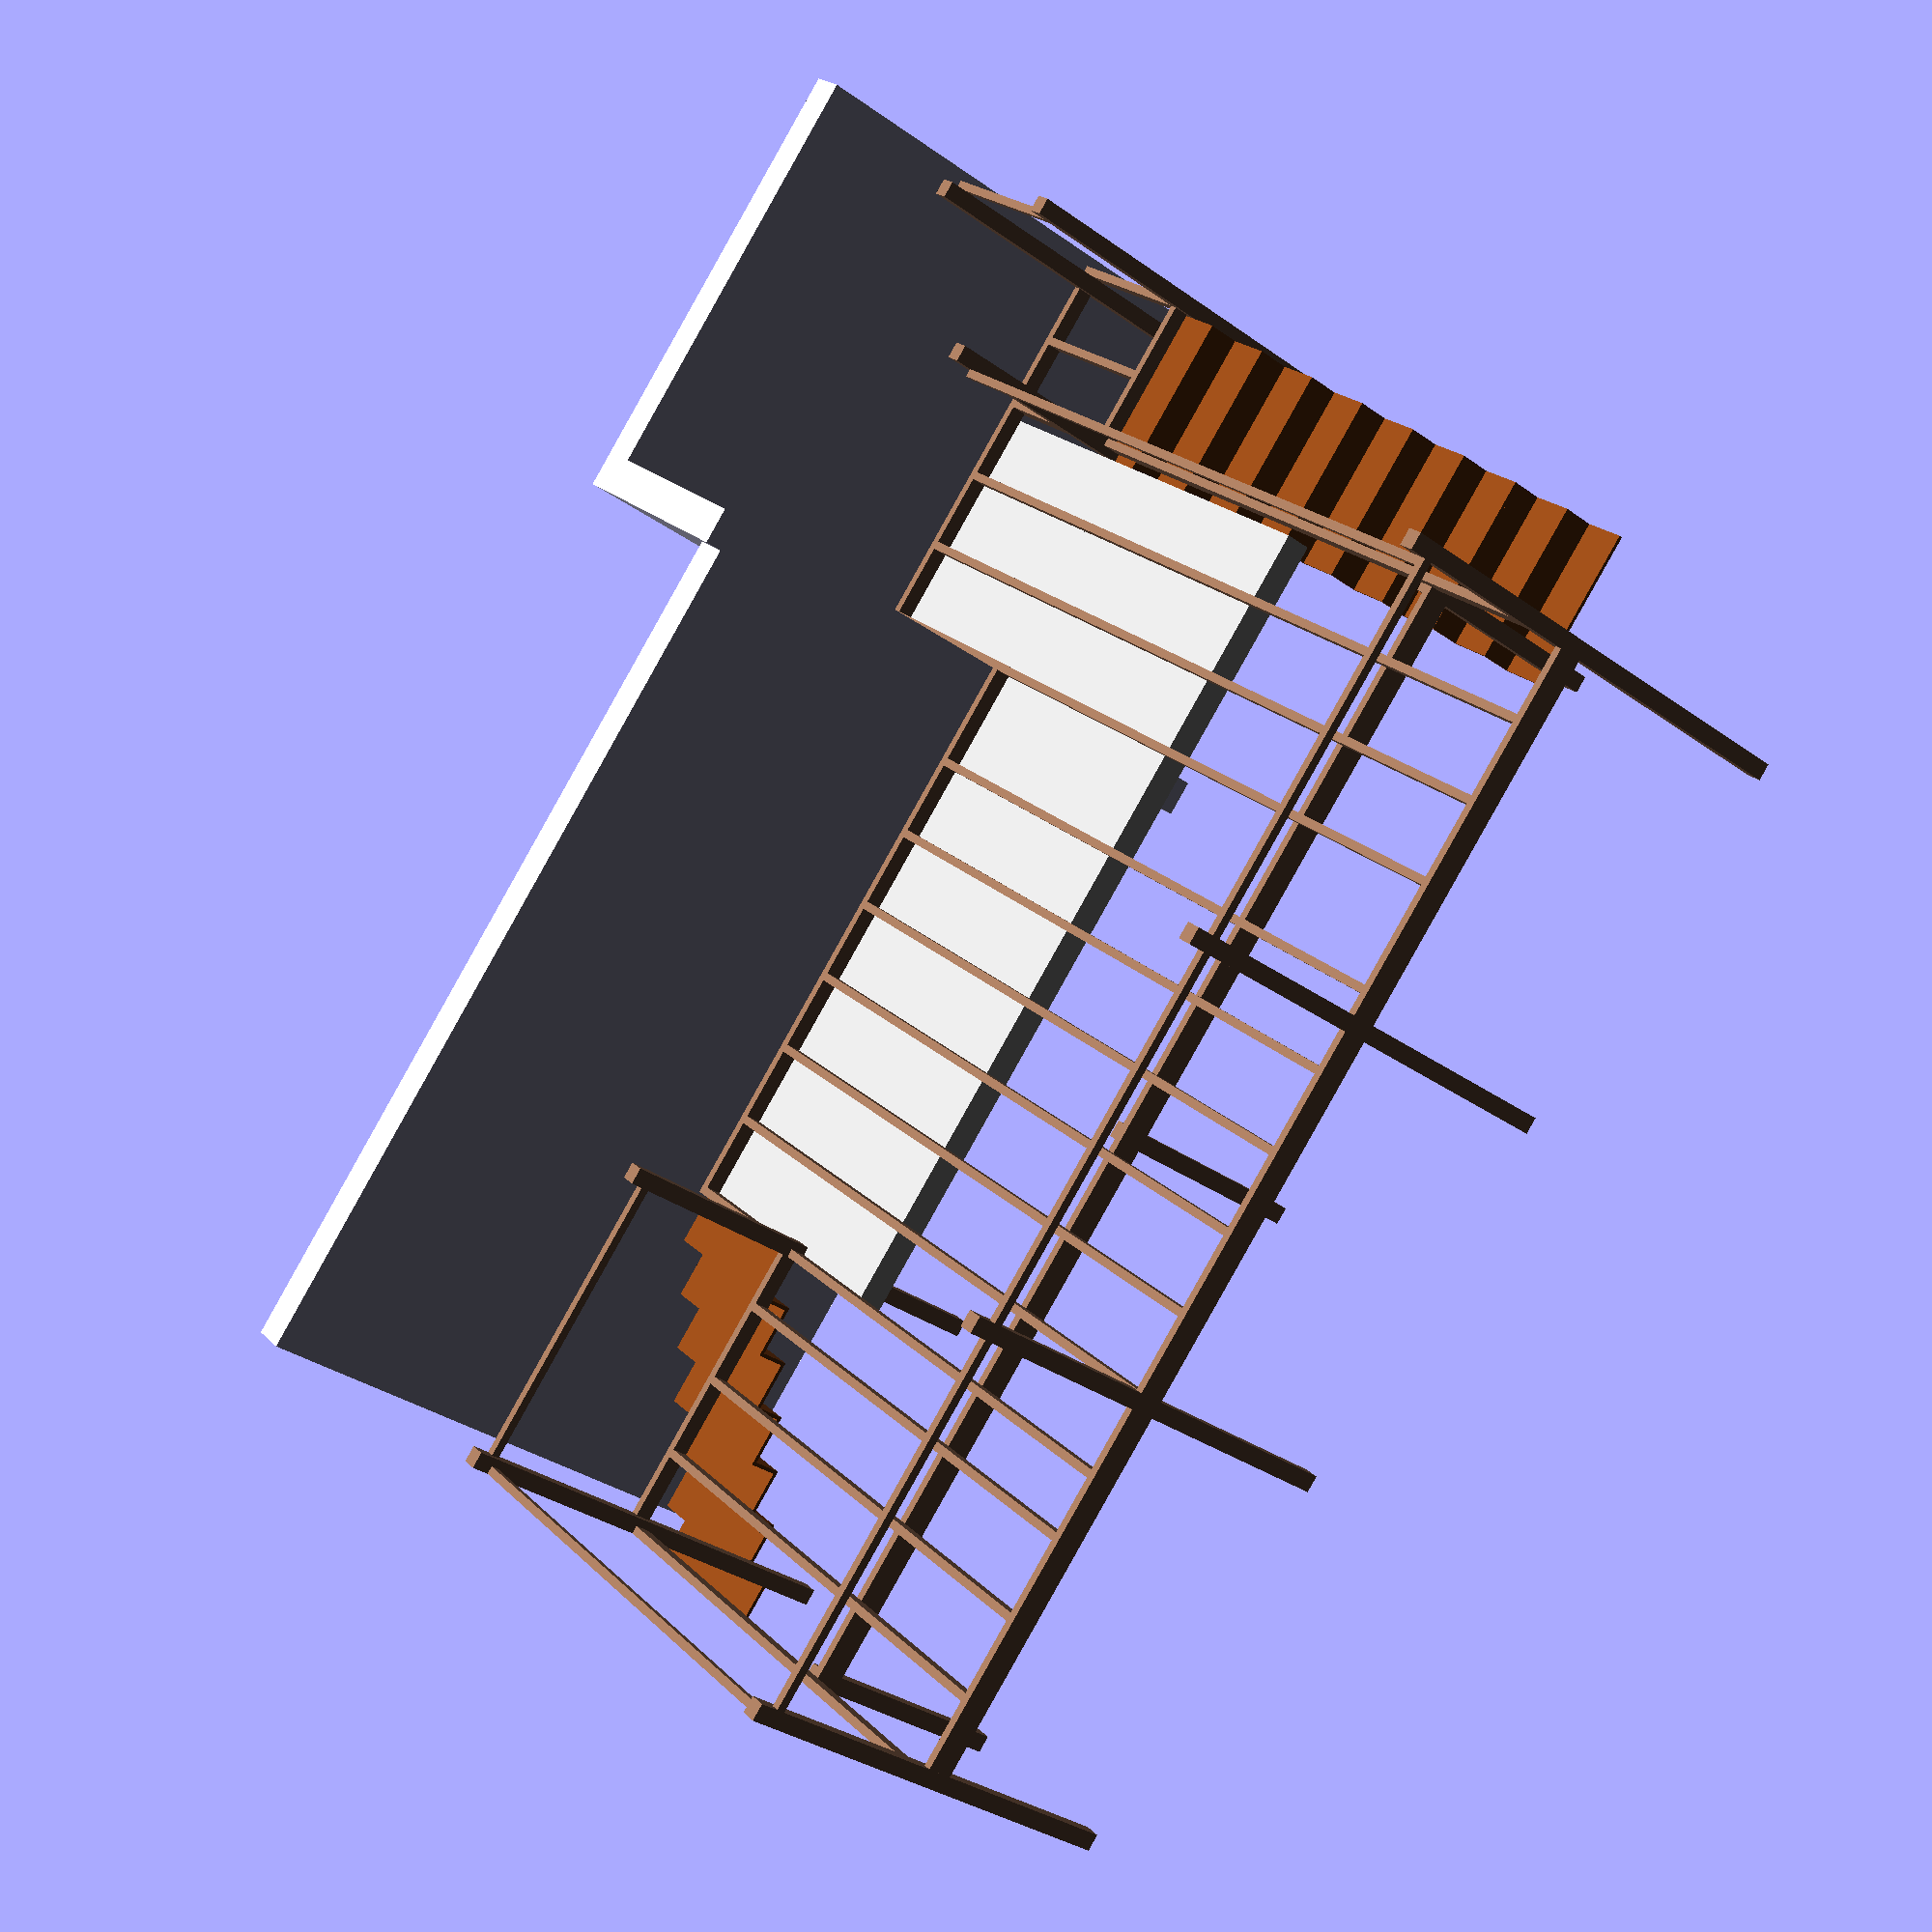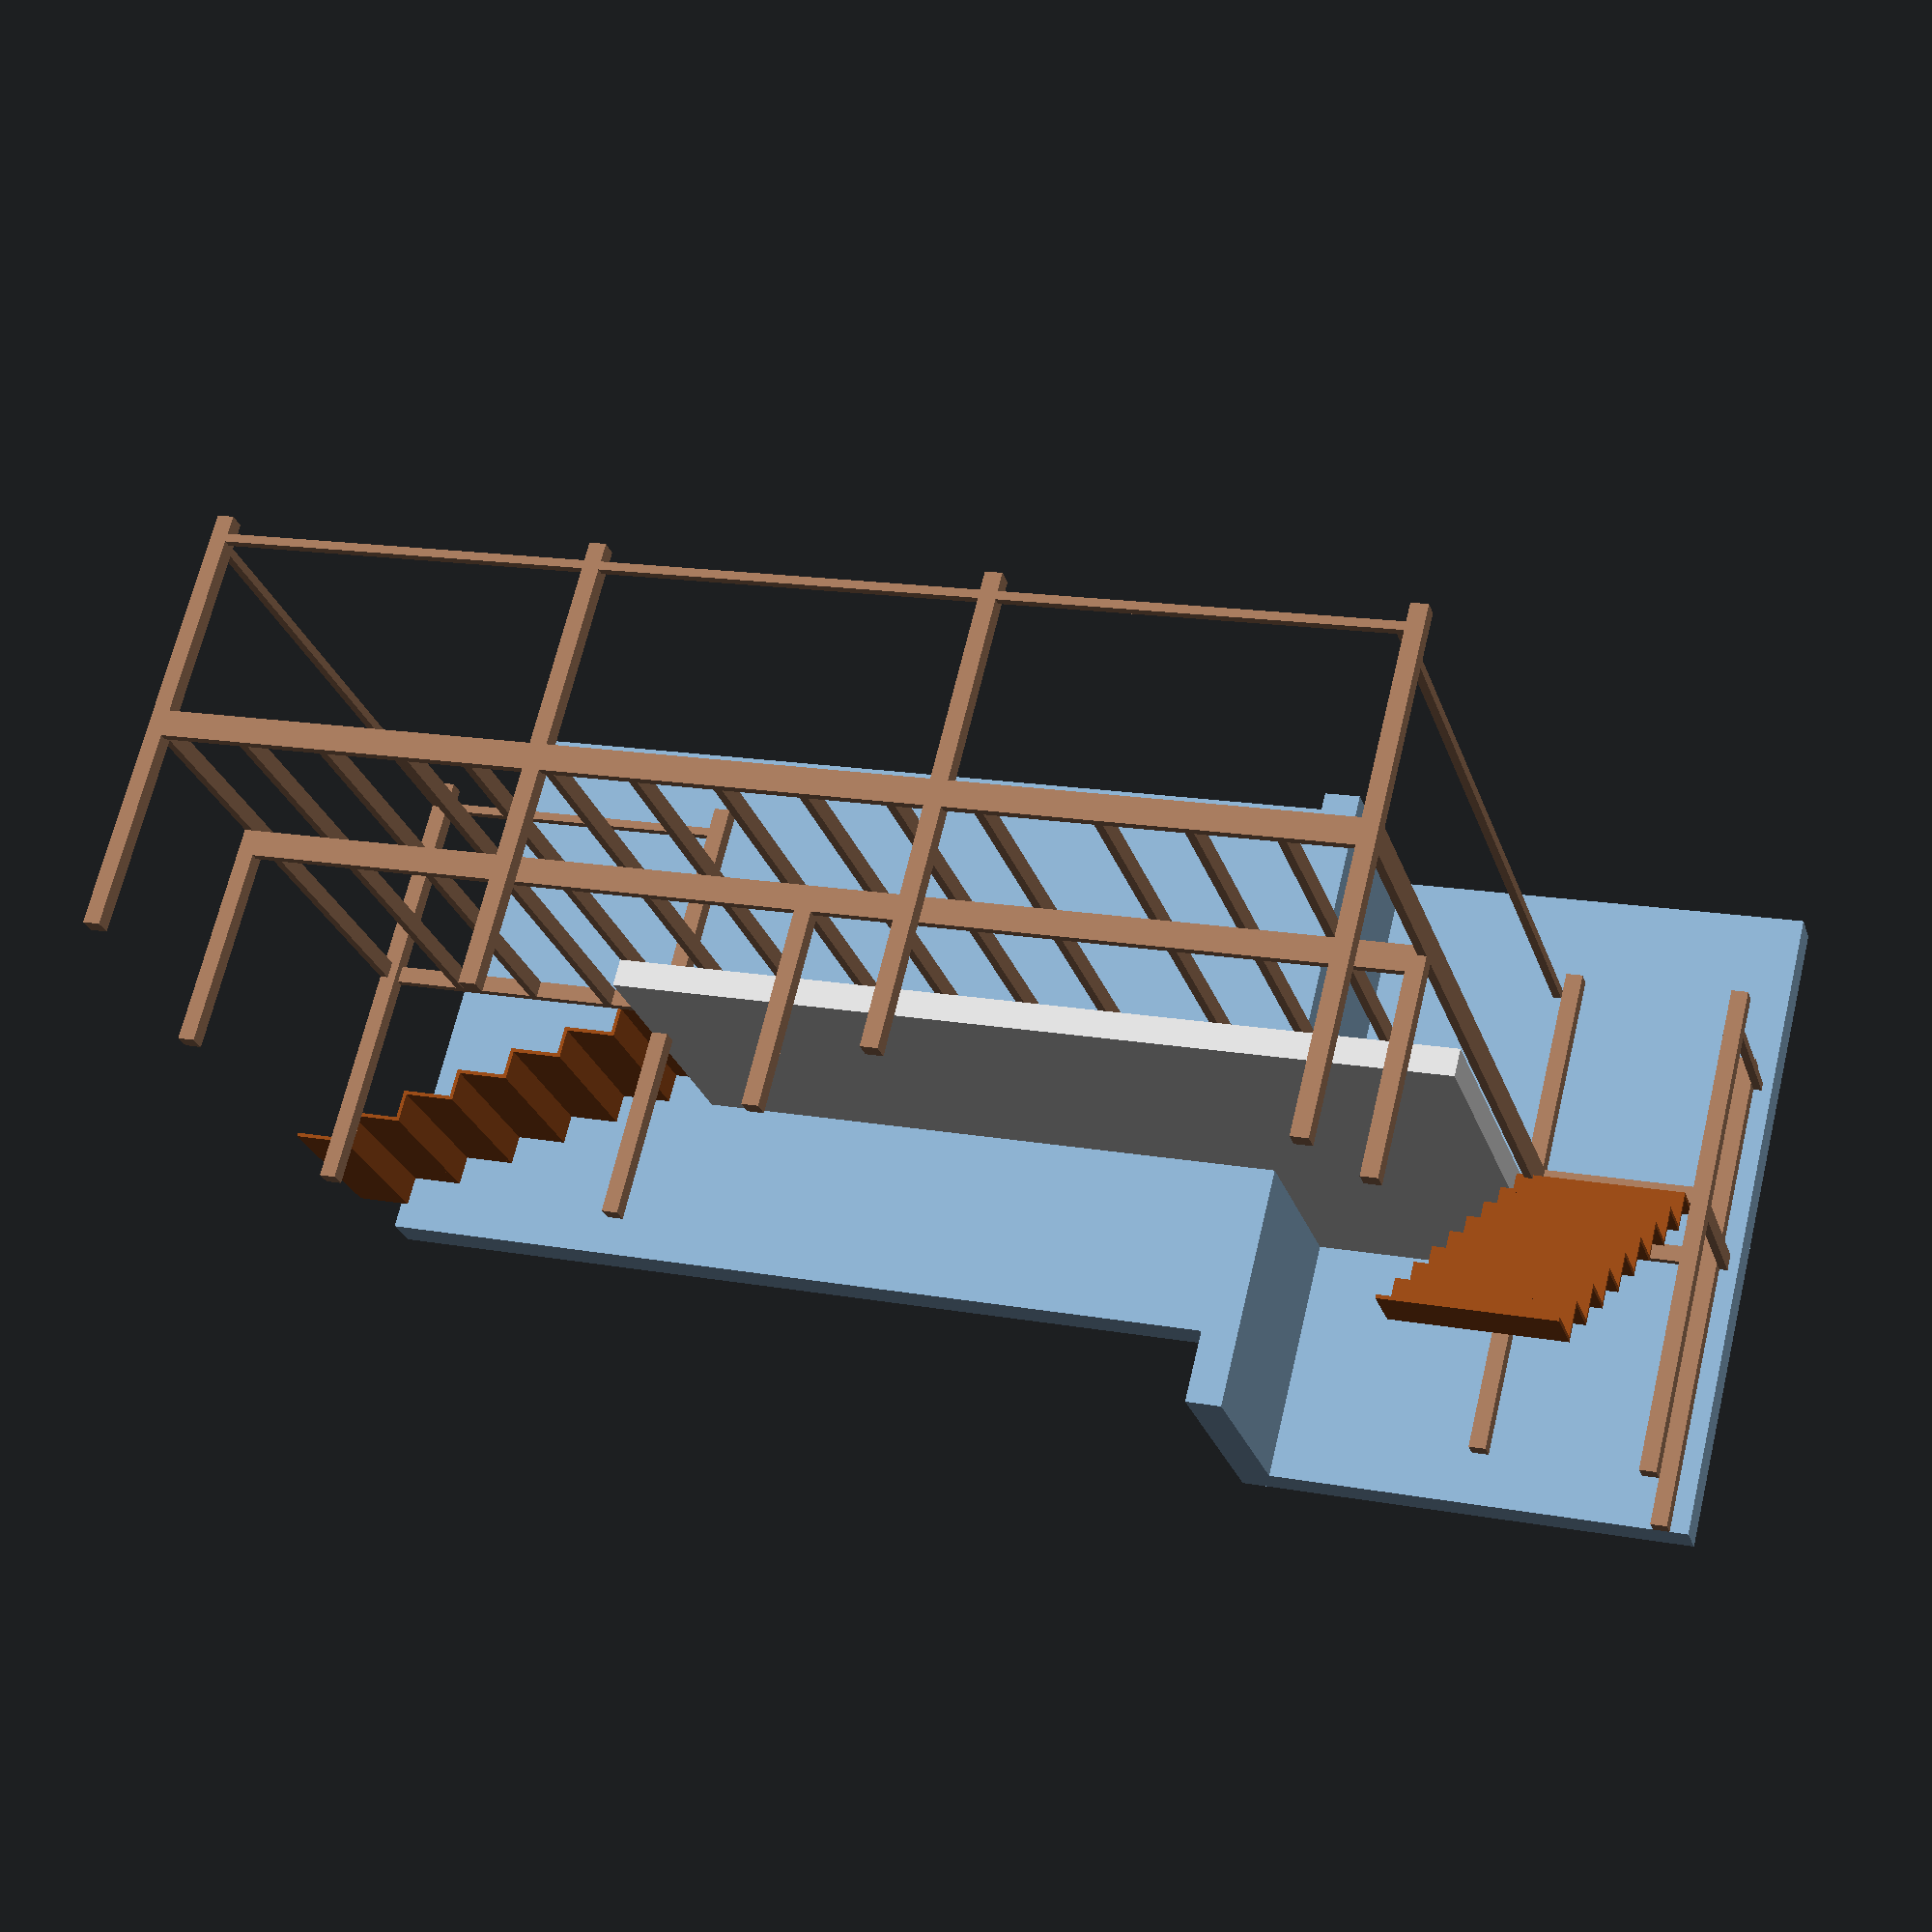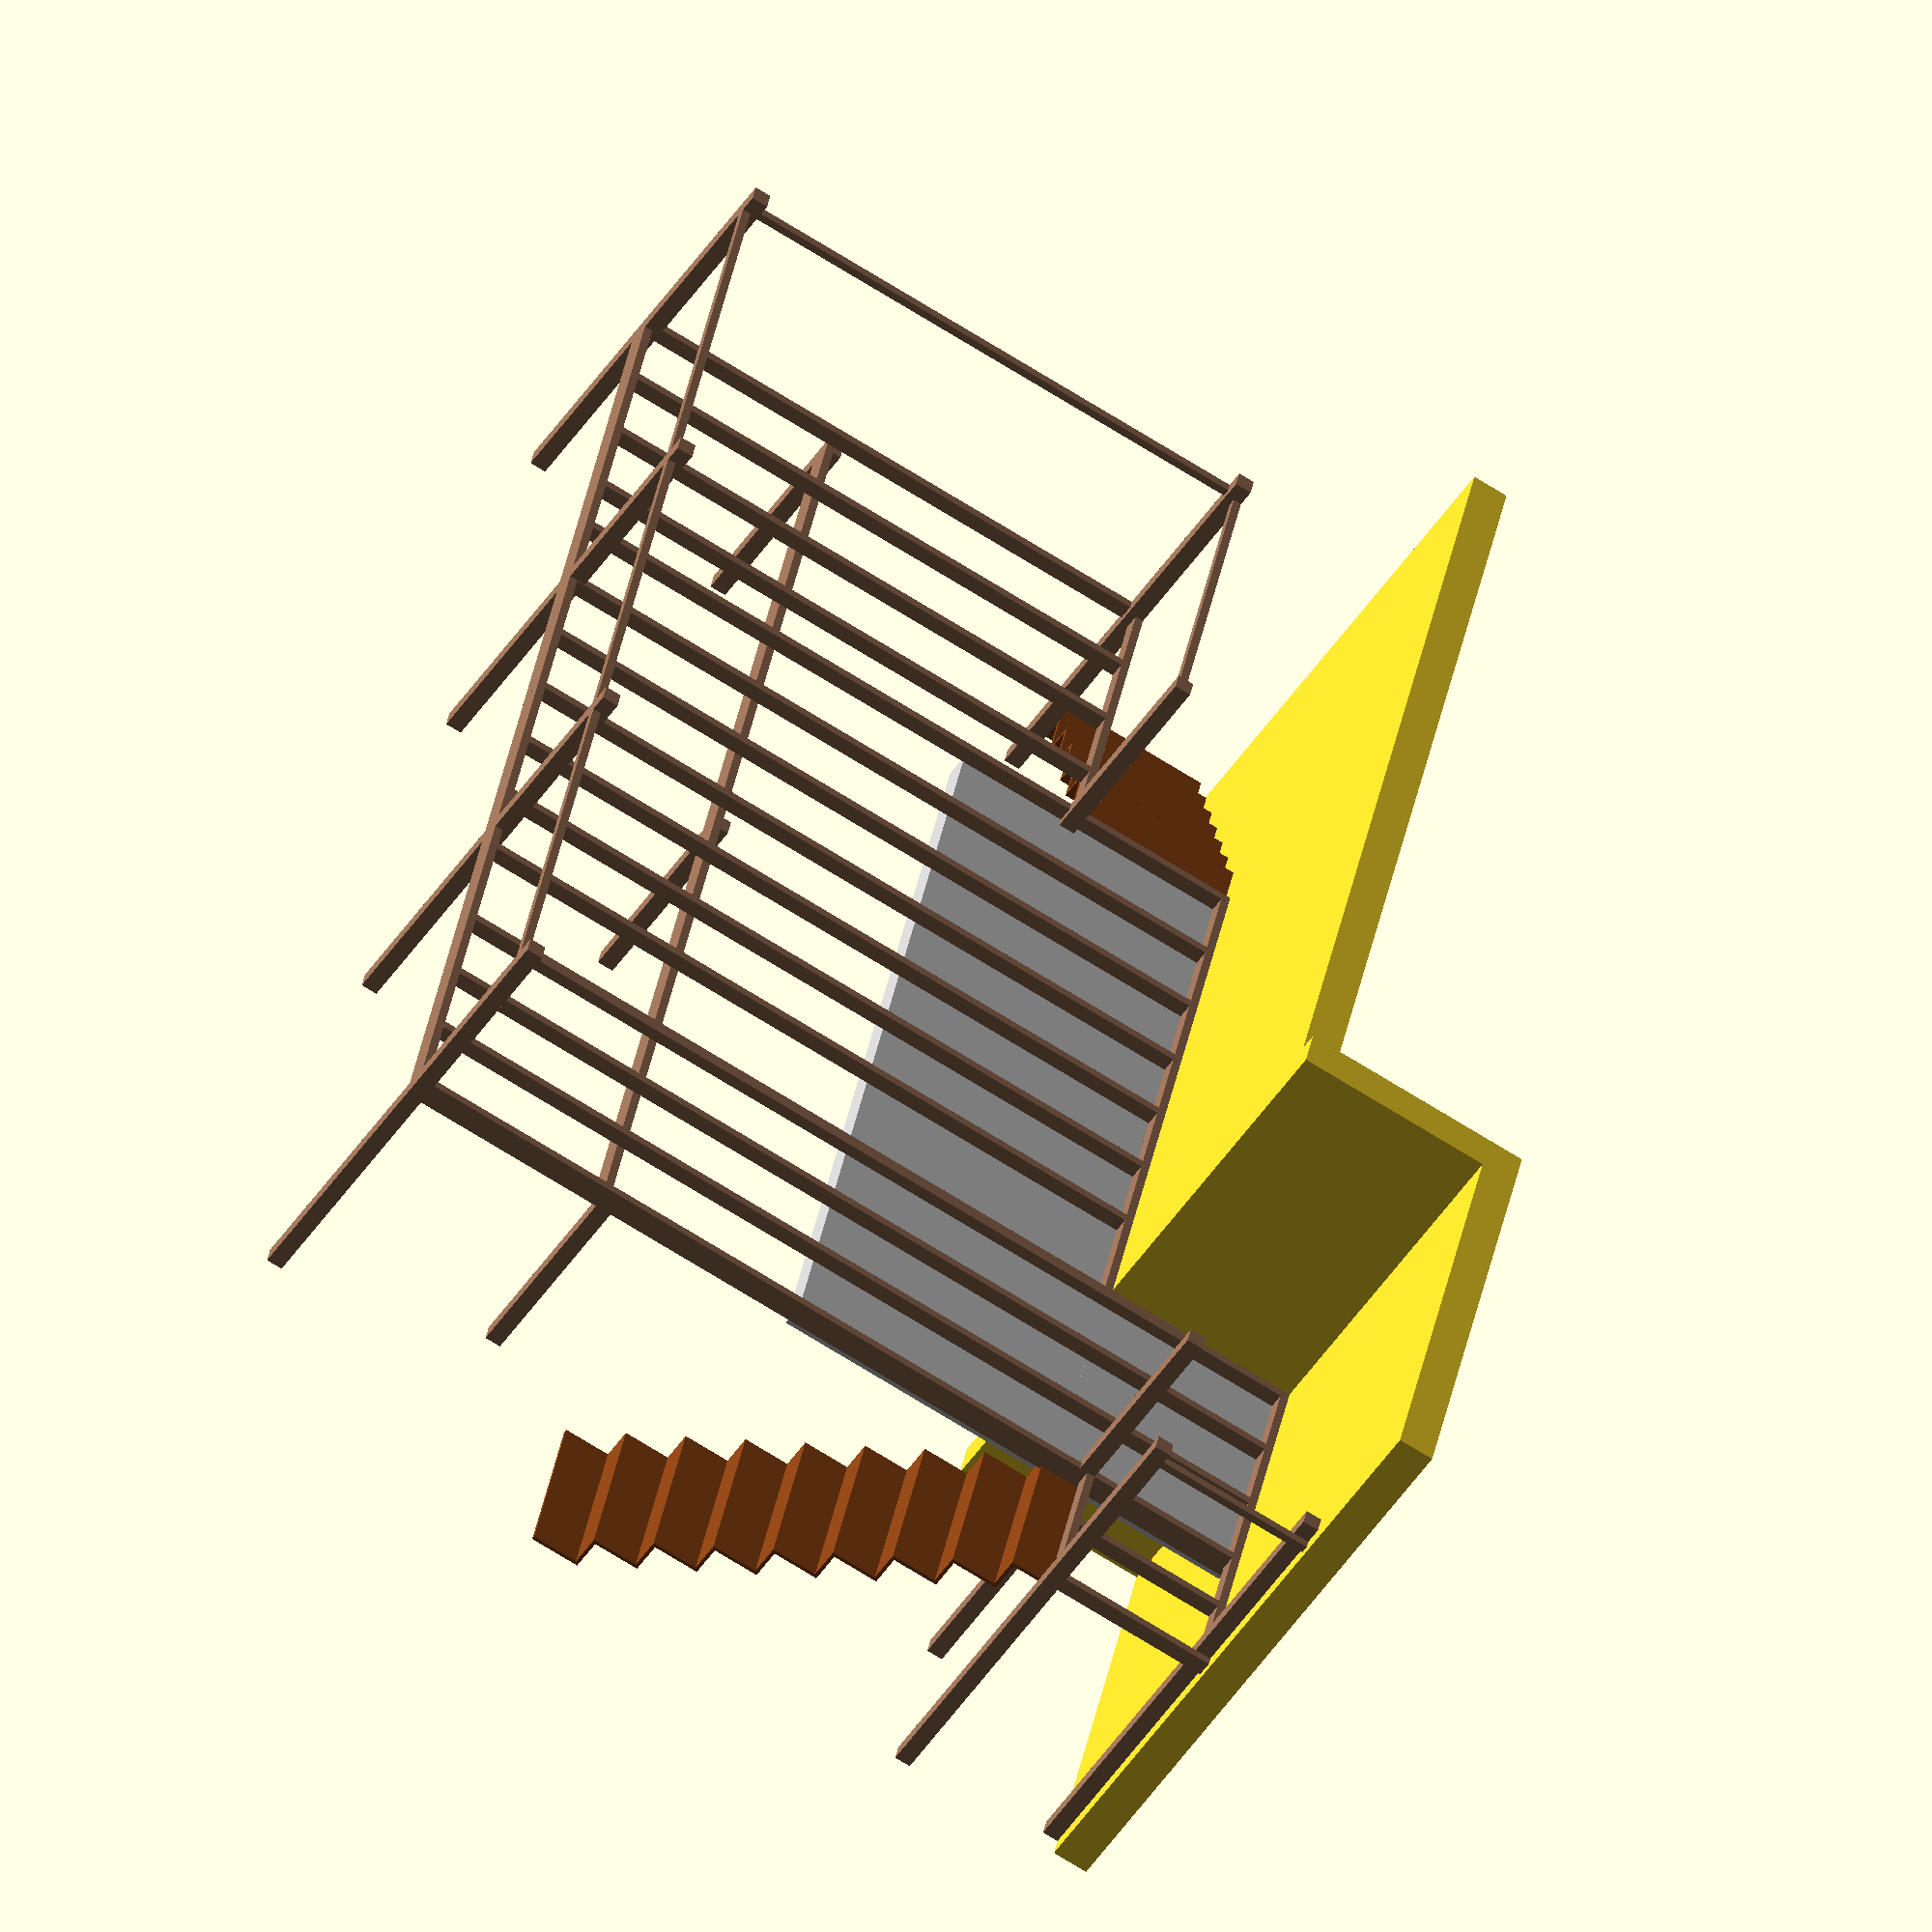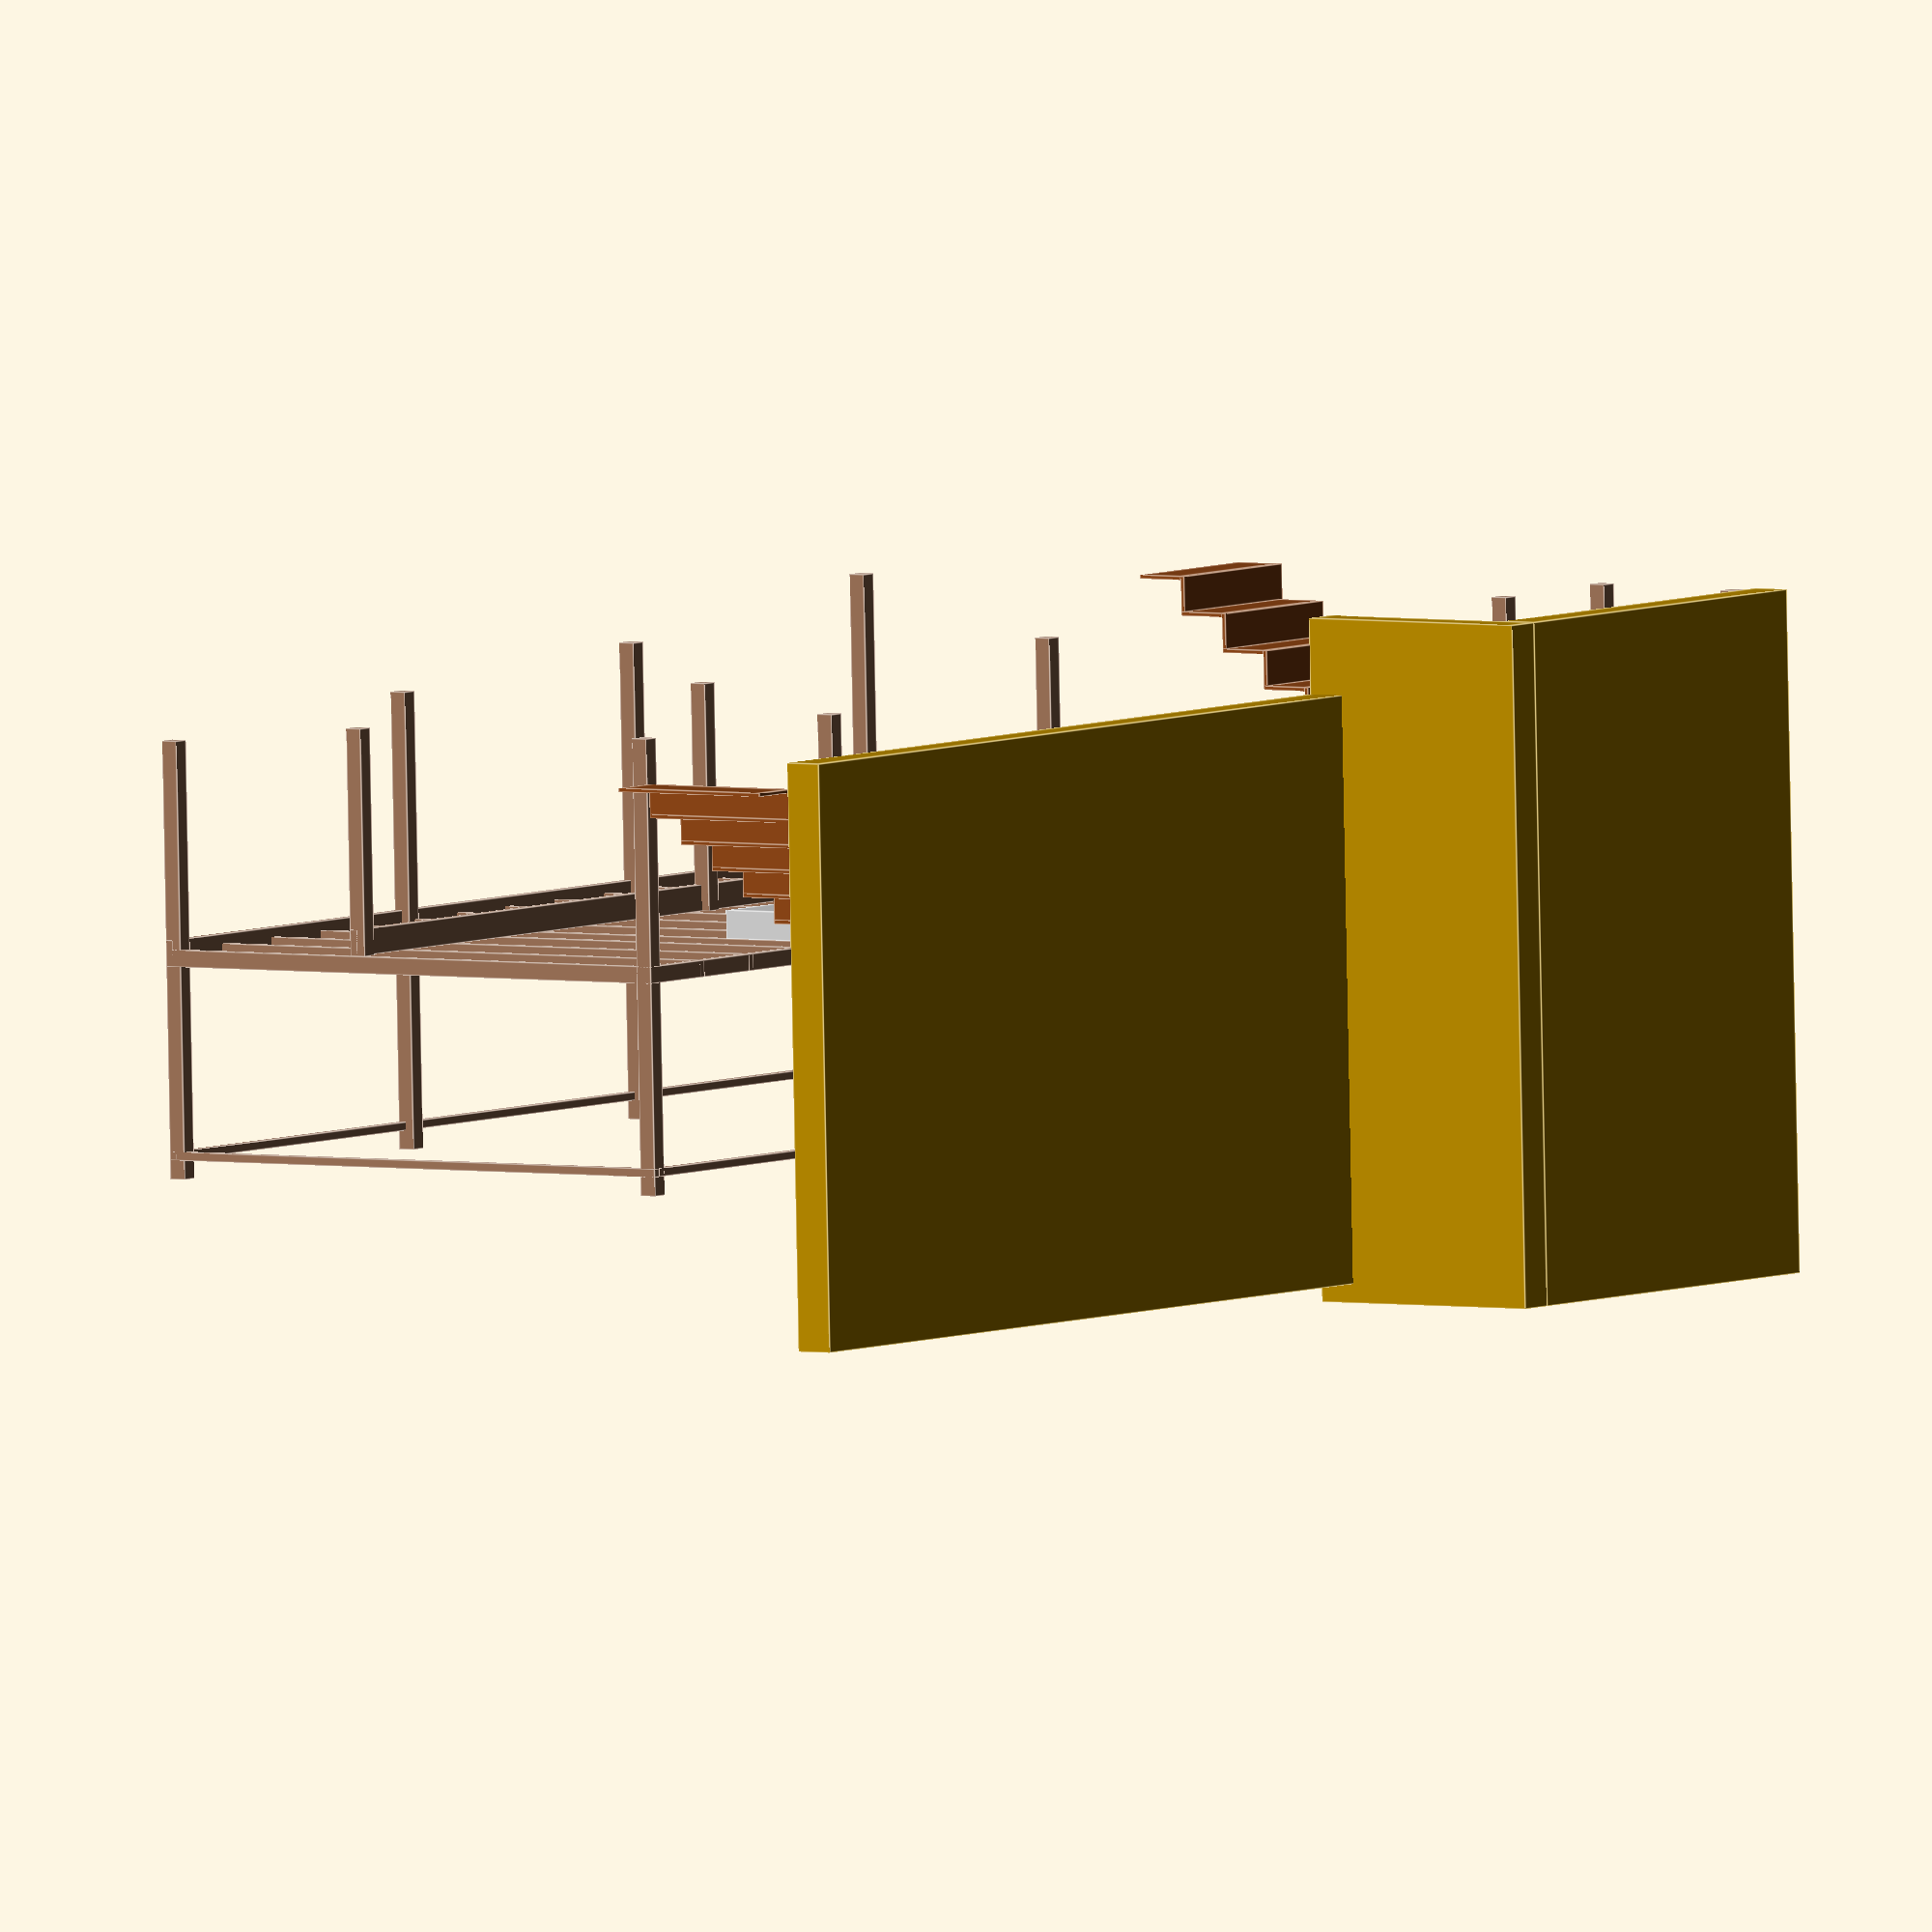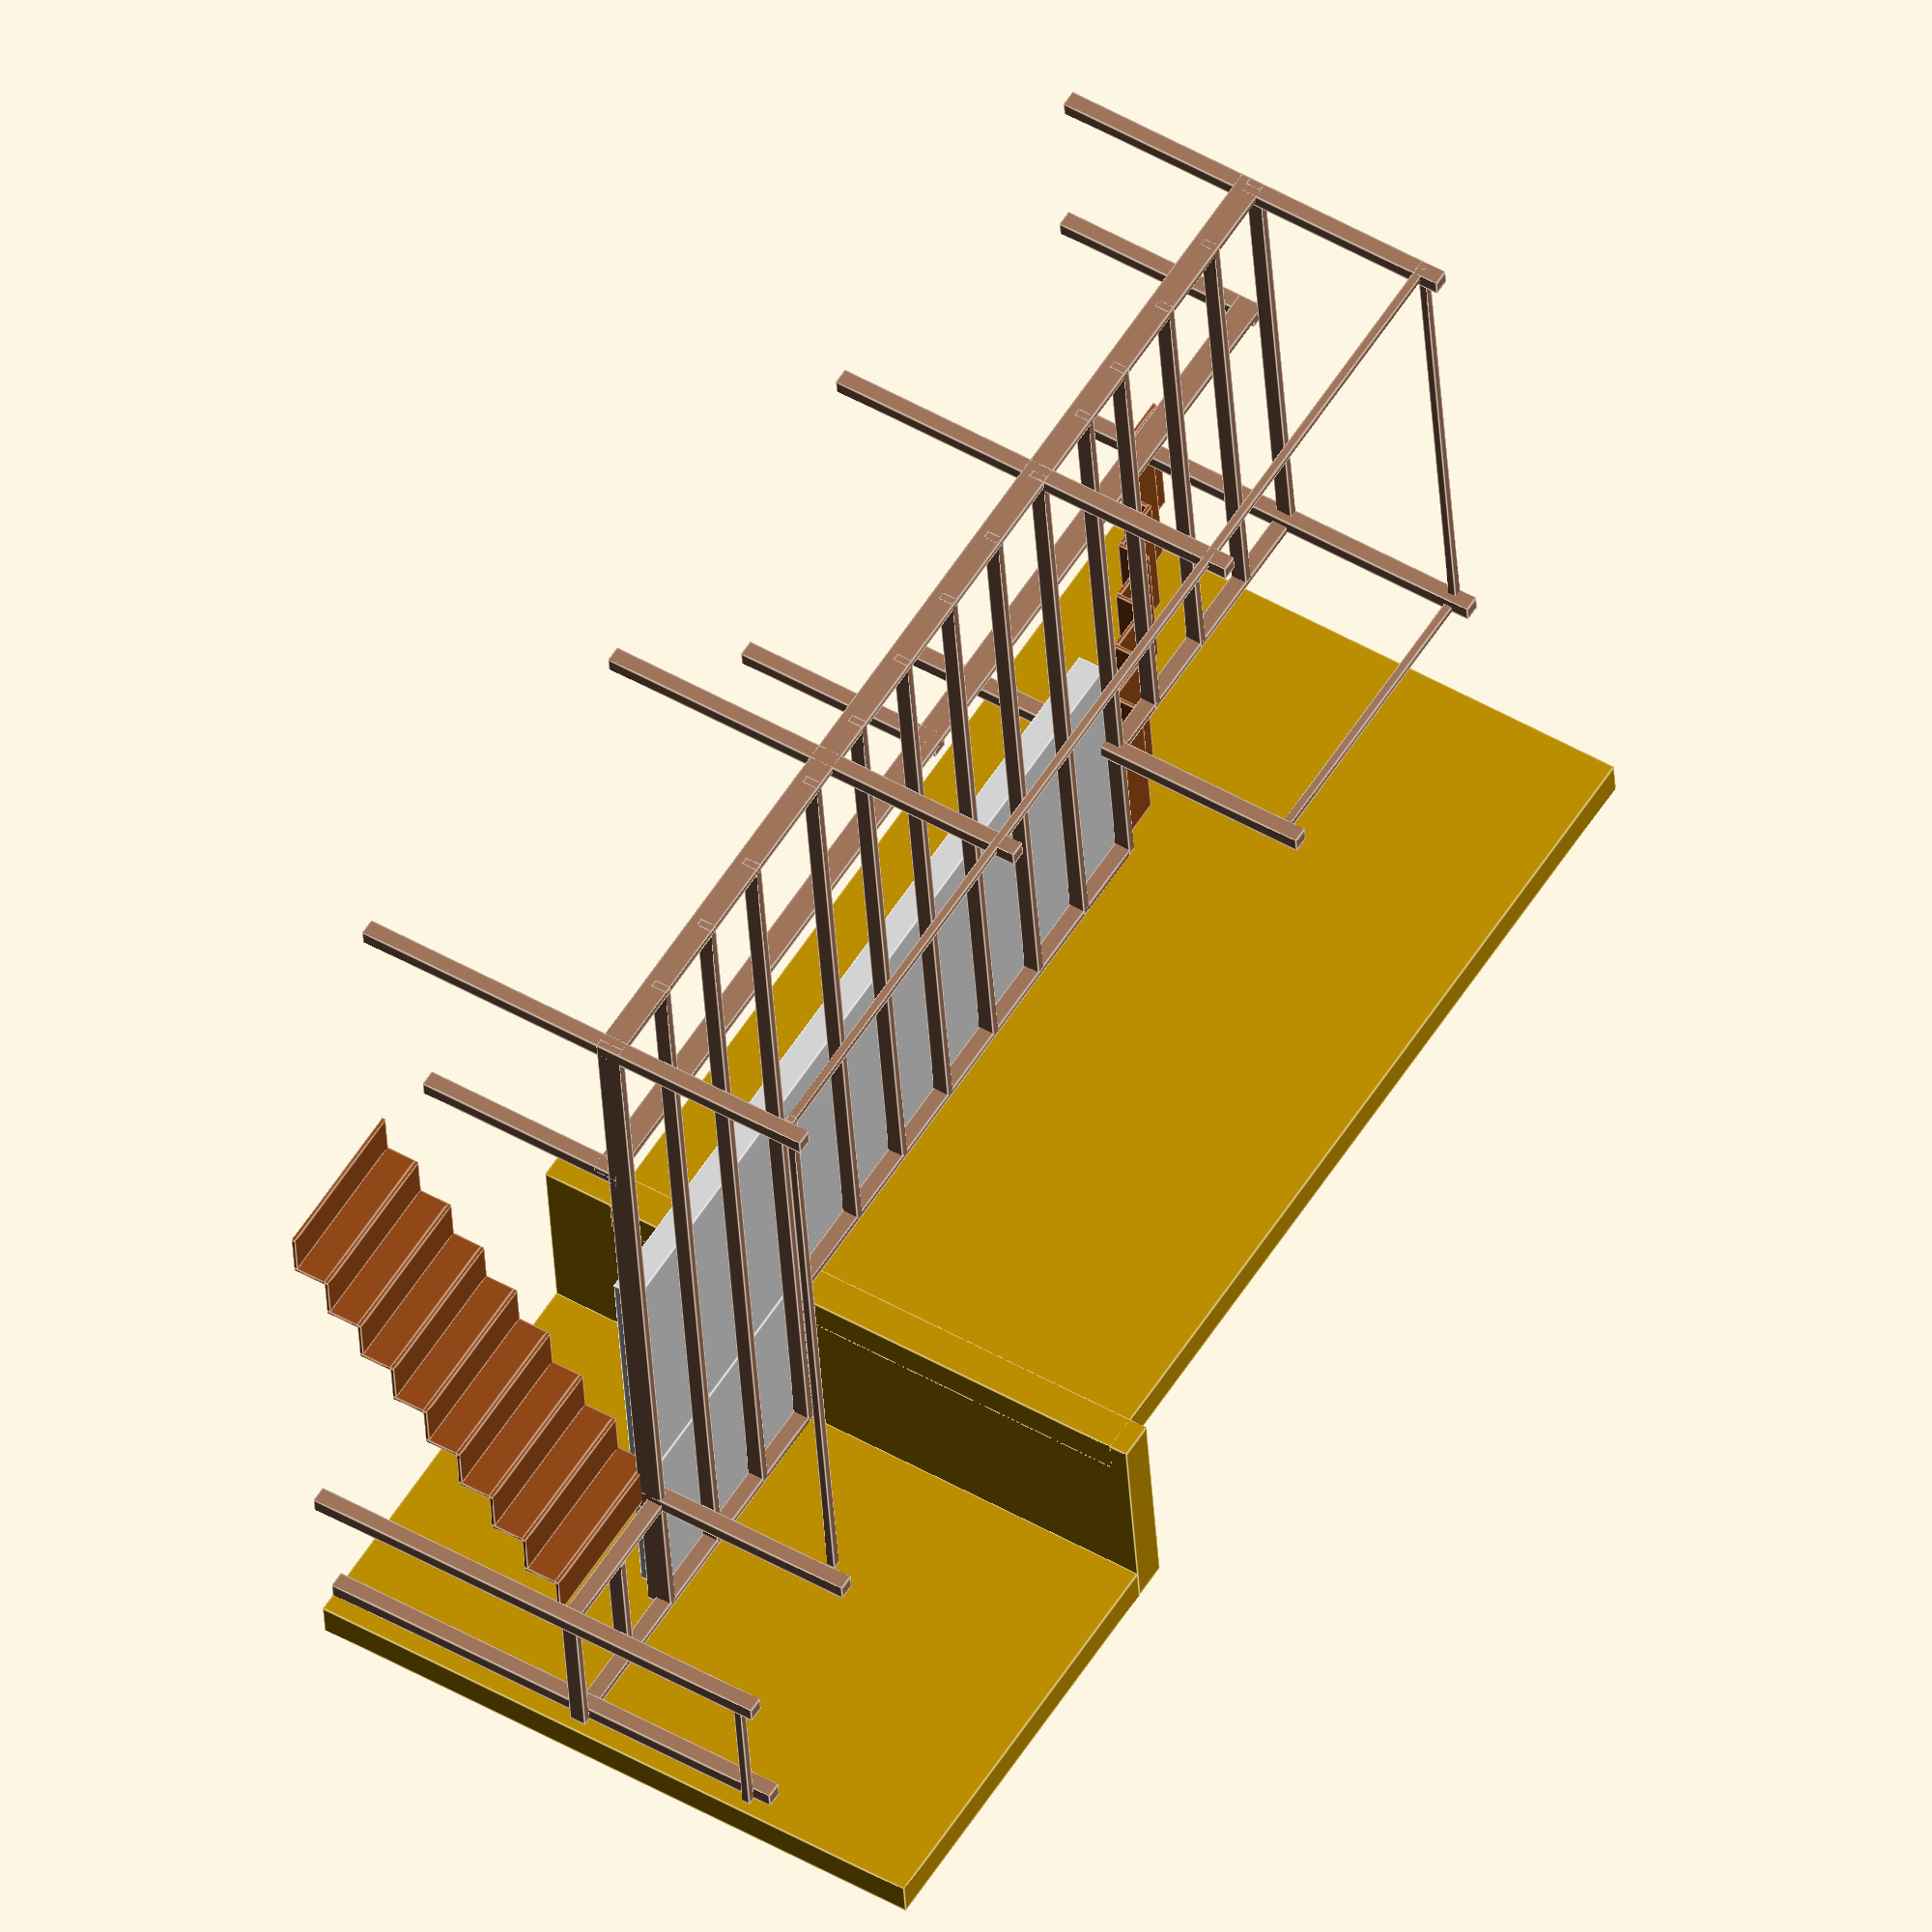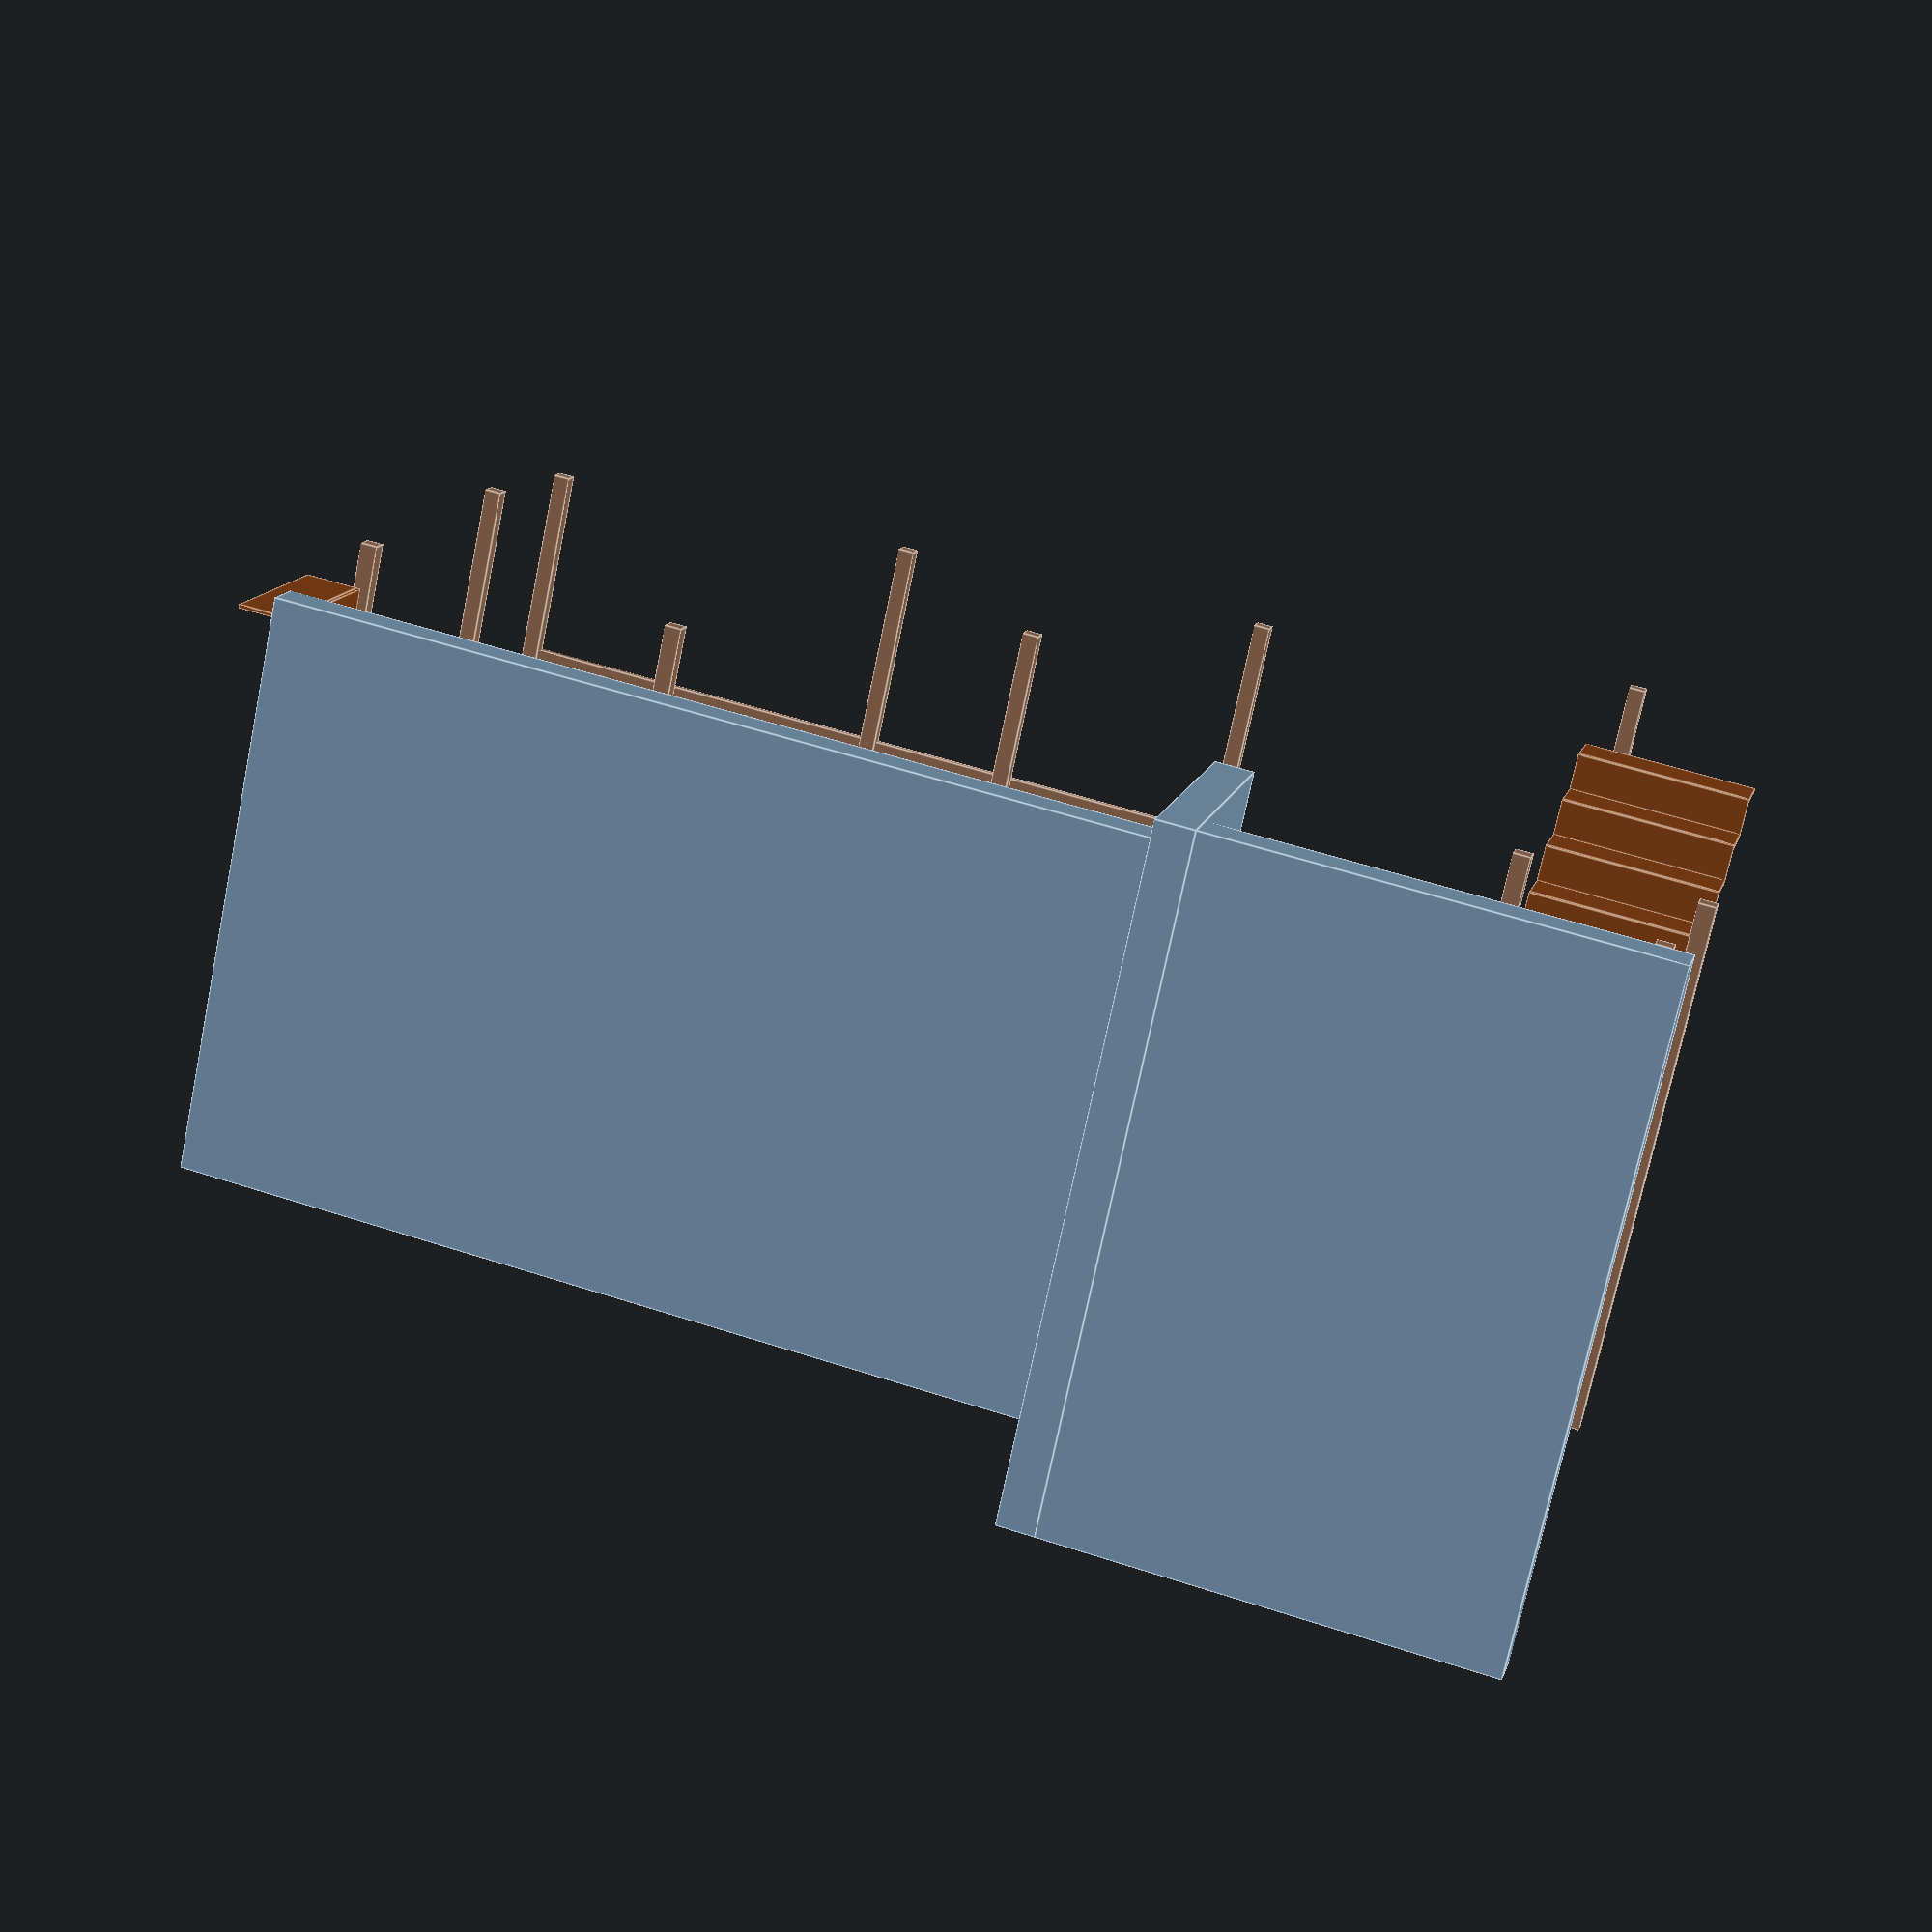
<openscad>
union () {
  union () {
    translate ([0, 400, -110]) {
      cube ([500, 20, 310]);
    }
    translate ([500, 510, -150]) {
      cube ([232, 20, 360]);
    }
    translate ([500, 400, 0]) {
      rotate ([0.0,0.0,90.0]) {
        translate ([0, 0, -150]) {
          cube ([130, 20, 360]);
        }
      }
    }
  }
  translate ([170, 400, 0]) {
    rotate ([0.0,0.0,270.0]) {
      color ([28/51, 14/51, 23/255, 1]) {
        union () {
          union () {
            translate ([0, -28, 0.0]) {
              cube ([90, 28, 2]);
            }
            translate ([0, -28, -16.0]) {
              cube ([90, 2, 16.0]);
            }
          }
          union () {
            translate ([0, -56, -16.0]) {
              cube ([90, 28, 2]);
            }
            translate ([0, -56, -32.0]) {
              cube ([90, 2, 16.0]);
            }
          }
          union () {
            translate ([0, -84, -32.0]) {
              cube ([90, 28, 2]);
            }
            translate ([0, -84, -48.0]) {
              cube ([90, 2, 16.0]);
            }
          }
          union () {
            translate ([0, -112, -48.0]) {
              cube ([90, 28, 2]);
            }
            translate ([0, -112, -64.0]) {
              cube ([90, 2, 16.0]);
            }
          }
          union () {
            translate ([0, -140, -64.0]) {
              cube ([90, 28, 2]);
            }
            translate ([0, -140, -80.0]) {
              cube ([90, 2, 16.0]);
            }
          }
          union () {
            translate ([0, -168, -80.0]) {
              cube ([90, 28, 2]);
            }
            translate ([0, -168, -96.0]) {
              cube ([90, 2, 16.0]);
            }
          }
          translate ([0, -196.0, -96]) {
            cube ([90, 28, 2]);
          }
        }
      }
    }
  }
  translate ([632, 420, -5]) {
    color ([28/51, 14/51, 23/255, 1]) {
      union () {
        union () {
          translate ([0, -26, 0.0]) {
            cube ([90, 26, 2]);
          }
          translate ([0, -26, -18.75]) {
            cube ([90, 2, 18.75]);
          }
        }
        union () {
          translate ([0, -52, -18.75]) {
            cube ([90, 26, 2]);
          }
          translate ([0, -52, -37.5]) {
            cube ([90, 2, 18.75]);
          }
        }
        union () {
          translate ([0, -78, -37.5]) {
            cube ([90, 26, 2]);
          }
          translate ([0, -78, -56.25]) {
            cube ([90, 2, 18.75]);
          }
        }
        union () {
          translate ([0, -104, -56.25]) {
            cube ([90, 26, 2]);
          }
          translate ([0, -104, -75.0]) {
            cube ([90, 2, 18.75]);
          }
        }
        union () {
          translate ([0, -130, -75.0]) {
            cube ([90, 26, 2]);
          }
          translate ([0, -130, -93.75]) {
            cube ([90, 2, 18.75]);
          }
        }
        union () {
          translate ([0, -156, -93.75]) {
            cube ([90, 26, 2]);
          }
          translate ([0, -156, -112.5]) {
            cube ([90, 2, 18.75]);
          }
        }
        union () {
          translate ([0, -182, -112.5]) {
            cube ([90, 26, 2]);
          }
          translate ([0, -182, -131.25]) {
            cube ([90, 2, 18.75]);
          }
        }
        union () {
          translate ([0, -208, -131.25]) {
            cube ([90, 26, 2]);
          }
          translate ([0, -208, -150.0]) {
            cube ([90, 2, 18.75]);
          }
        }
        translate ([0, -234.0, -150]) {
          cube ([90, 26, 2]);
        }
      }
    }
  }
  color ([4/5, 4/5, 4/5, 1]) {
    union () {
      translate ([170, 240, -15]) {
        cube ([462, 160, 15]);
      }
      translate ([500, 400, -15]) {
        cube ([132, 110, 15]);
      }
    }
  }
  color ([3/5, 113/255, 29/85, 1]) {
    translate ([0, 0, -110]) {
      cube ([9, 9, 230.9]);
    }
  }
  color ([3/5, 113/255, 29/85, 1]) {
    translate ([632, 0, -150]) {
      cube ([9, 9, 270.9]);
    }
  }
  color ([3/5, 113/255, 29/85, 1]) {
    translate ([210, 0, -120]) {
      cube ([9, 9, 240.9]);
    }
  }
  color ([3/5, 113/255, 29/85, 1]) {
    translate ([420, 0, -130]) {
      cube ([9, 9, 250.9]);
    }
  }
  color ([3/5, 113/255, 29/85, 1]) {
    translate ([0, 301, -120]) {
      cube ([9, 9, 240.9]);
    }
  }
  color ([3/5, 113/255, 29/85, 1]) {
    translate ([170, 301, -120]) {
      cube ([9, 9, 240.9]);
    }
  }
  color ([3/5, 113/255, 29/85, 1]) {
    translate ([632, 411, -150]) {
      cube ([9, 9, 270.9]);
    }
  }
  color ([3/5, 113/255, 29/85, 1]) {
    translate ([722, 411, -150]) {
      cube ([9, 9, 270.9]);
    }
  }
  color ([3/5, 113/255, 29/85, 1]) {
    translate ([713, 501, -150]) {
      cube ([9, 9, 270.9]);
    }
  }
  color ([3/5, 113/255, 29/85, 1]) {
    translate ([0, 118, -120]) {
      cube ([9, 9, 120]);
    }
  }
  color ([3/5, 113/255, 29/85, 1]) {
    translate ([316, 118, -120]) {
      cube ([9, 9, 120]);
    }
  }
  color ([3/5, 113/255, 29/85, 1]) {
    translate ([632, 118, -120]) {
      cube ([9, 9, 120]);
    }
  }
  color ([3/5, 113/255, 29/85, 1]) {
    translate ([0, 0, -5]) {
      cube ([641, 4.5, 14]);
    }
  }
  color ([3/5, 113/255, 29/85, 1]) {
    translate ([0, 118, -14]) {
      cube ([641, 4.5, 14]);
    }
  }
  color ([3/5, 113/255, 29/85, 1]) {
    translate ([0, 305.5, 0]) {
      cube ([170, 4.5, 9]);
    }
  }
  color ([3/5, 113/255, 29/85, 1]) {
    translate ([170, 395.5, 0]) {
      cube ([330, 4.5, 9]);
    }
  }
  color ([3/5, 113/255, 29/85, 1]) {
    translate ([500, 505.5, 0]) {
      cube ([222, 4.5, 9]);
    }
  }
  color ([3/5, 113/255, 29/85, 1]) {
    translate ([632, 415.5, 0]) {
      cube ([90, 4.5, 9]);
    }
  }
  color ([3/5, 113/255, 29/85, 1]) {
    translate ([0, 0, 106.4]) {
      cube ([632, 4.5, 4.5]);
    }
  }
  color ([3/5, 113/255, 29/85, 1]) {
    translate ([0, 305.5, 106.4]) {
      cube ([170, 4.5, 4.5]);
    }
  }
  color ([3/5, 113/255, 29/85, 1]) {
    translate ([0, 0, 106.4]) {
      cube ([4.5, 310, 4.5]);
    }
  }
  color ([3/5, 113/255, 29/85, 1]) {
    translate ([627.5, 0, 106.4]) {
      cube ([4.5, 411, 4.5]);
    }
  }
  color ([3/5, 113/255, 29/85, 1]) {
    translate ([722, 420, 106.4]) {
      cube ([4.5, 90, 4.5]);
    }
  }
  union () {
    color ([3/5, 113/255, 29/85, 1]) {
      translate ([636.5, 0, -5]) {
        cube ([4.5, 510, 14]);
      }
    }
    color ([3/5, 113/255, 29/85, 1]) {
      translate ([677, 420, 0]) {
        cube ([4.5, 90, 9]);
      }
    }
    color ([3/5, 113/255, 29/85, 1]) {
      translate ([722, 420, 0]) {
        cube ([4.5, 90, 9]);
      }
    }
    color ([3/5, 113/255, 29/85, 1]) {
      translate ([0, 0, 0]) {
        cube ([4.5, 310, 9]);
      }
    }
    color ([3/5, 113/255, 29/85, 1]) {
      translate ([45, 0, 0]) {
        cube ([4.5, 310, 9]);
      }
    }
    color ([3/5, 113/255, 29/85, 1]) {
      translate ([90, 0, 0]) {
        cube ([4.5, 310, 9]);
      }
    }
    color ([3/5, 113/255, 29/85, 1]) {
      translate ([135, 0, 0]) {
        cube ([4.5, 310, 9]);
      }
    }
    color ([3/5, 113/255, 29/85, 1]) {
      translate ([170, 0, 0]) {
        cube ([4.5, 400, 9]);
      }
    }
    color ([3/5, 113/255, 29/85, 1]) {
      translate ([215, 0, 0]) {
        cube ([4.5, 400, 9]);
      }
    }
    color ([3/5, 113/255, 29/85, 1]) {
      translate ([260, 0, 0]) {
        cube ([4.5, 400, 9]);
      }
    }
    color ([3/5, 113/255, 29/85, 1]) {
      translate ([305, 0, 0]) {
        cube ([4.5, 400, 9]);
      }
    }
    color ([3/5, 113/255, 29/85, 1]) {
      translate ([350, 0, 0]) {
        cube ([4.5, 400, 9]);
      }
    }
    color ([3/5, 113/255, 29/85, 1]) {
      translate ([395, 0, 0]) {
        cube ([4.5, 400, 9]);
      }
    }
    color ([3/5, 113/255, 29/85, 1]) {
      translate ([440, 0, 0]) {
        cube ([4.5, 400, 9]);
      }
    }
    color ([3/5, 113/255, 29/85, 1]) {
      translate ([500, 0, 0]) {
        cube ([4.5, 510, 9]);
      }
    }
    color ([3/5, 113/255, 29/85, 1]) {
      translate ([545, 0, 0]) {
        cube ([4.5, 510, 9]);
      }
    }
    color ([3/5, 113/255, 29/85, 1]) {
      translate ([590, 0, 0]) {
        cube ([4.5, 510, 9]);
      }
    }
  }
}

</openscad>
<views>
elev=31.8 azim=313.3 roll=44.5 proj=p view=solid
elev=112.0 azim=16.9 roll=346.6 proj=p view=wireframe
elev=44.2 azim=102.5 roll=329.7 proj=o view=solid
elev=265.5 azim=55.1 roll=358.9 proj=o view=edges
elev=309.6 azim=174.2 roll=302.1 proj=o view=edges
elev=72.2 azim=164.5 roll=168.4 proj=p view=edges
</views>
